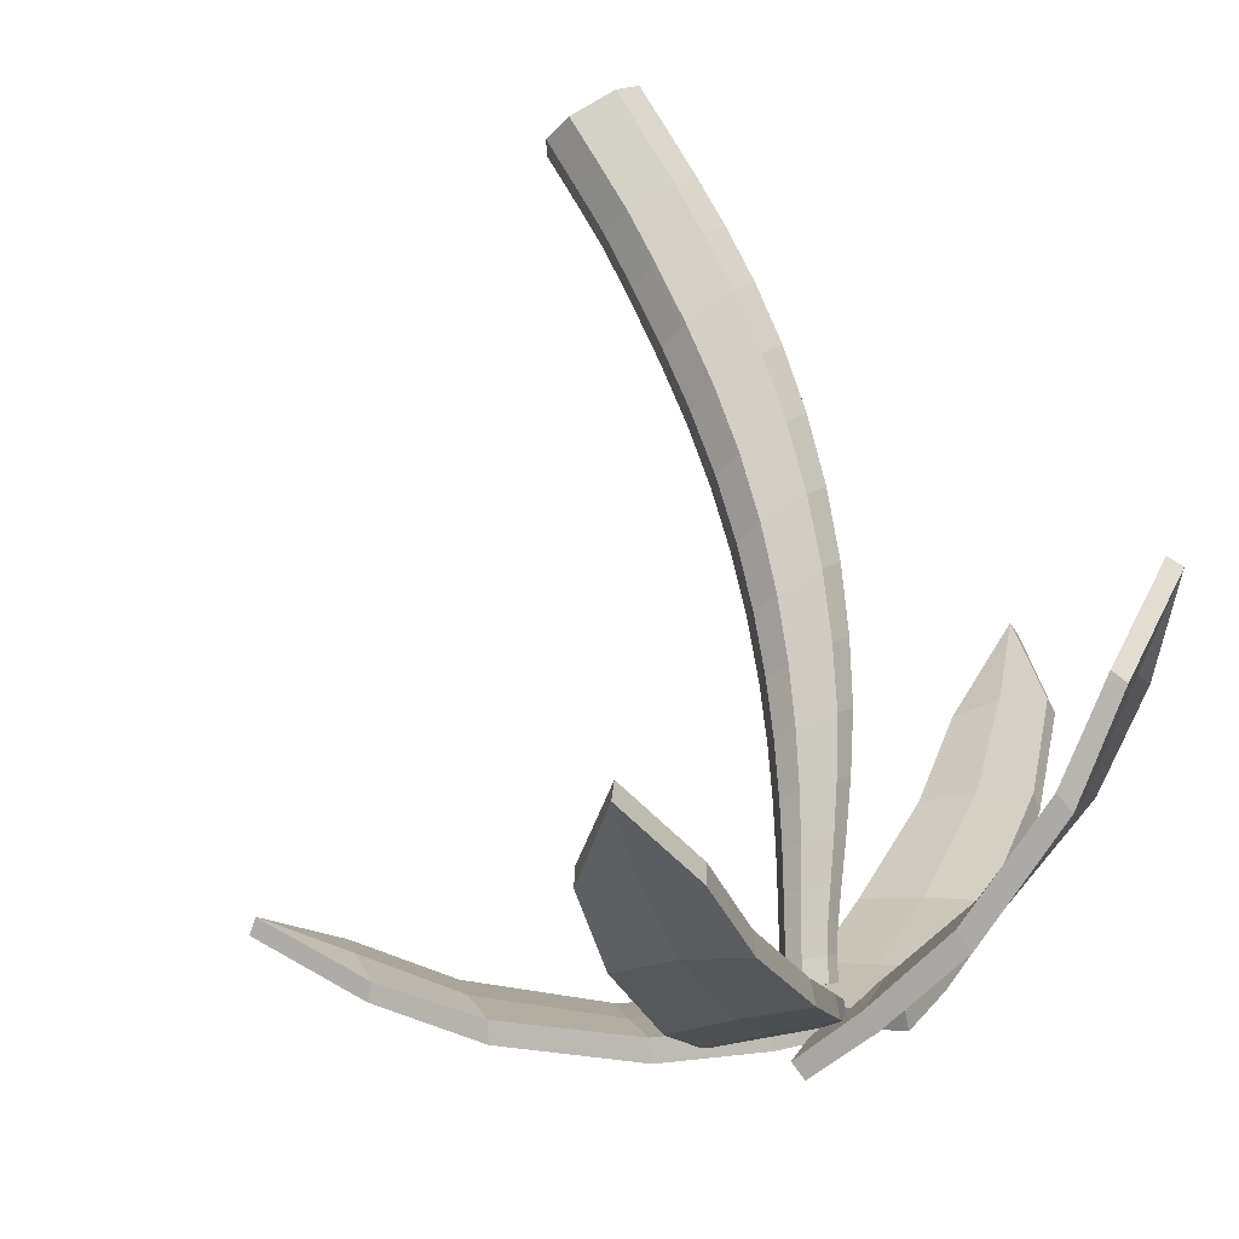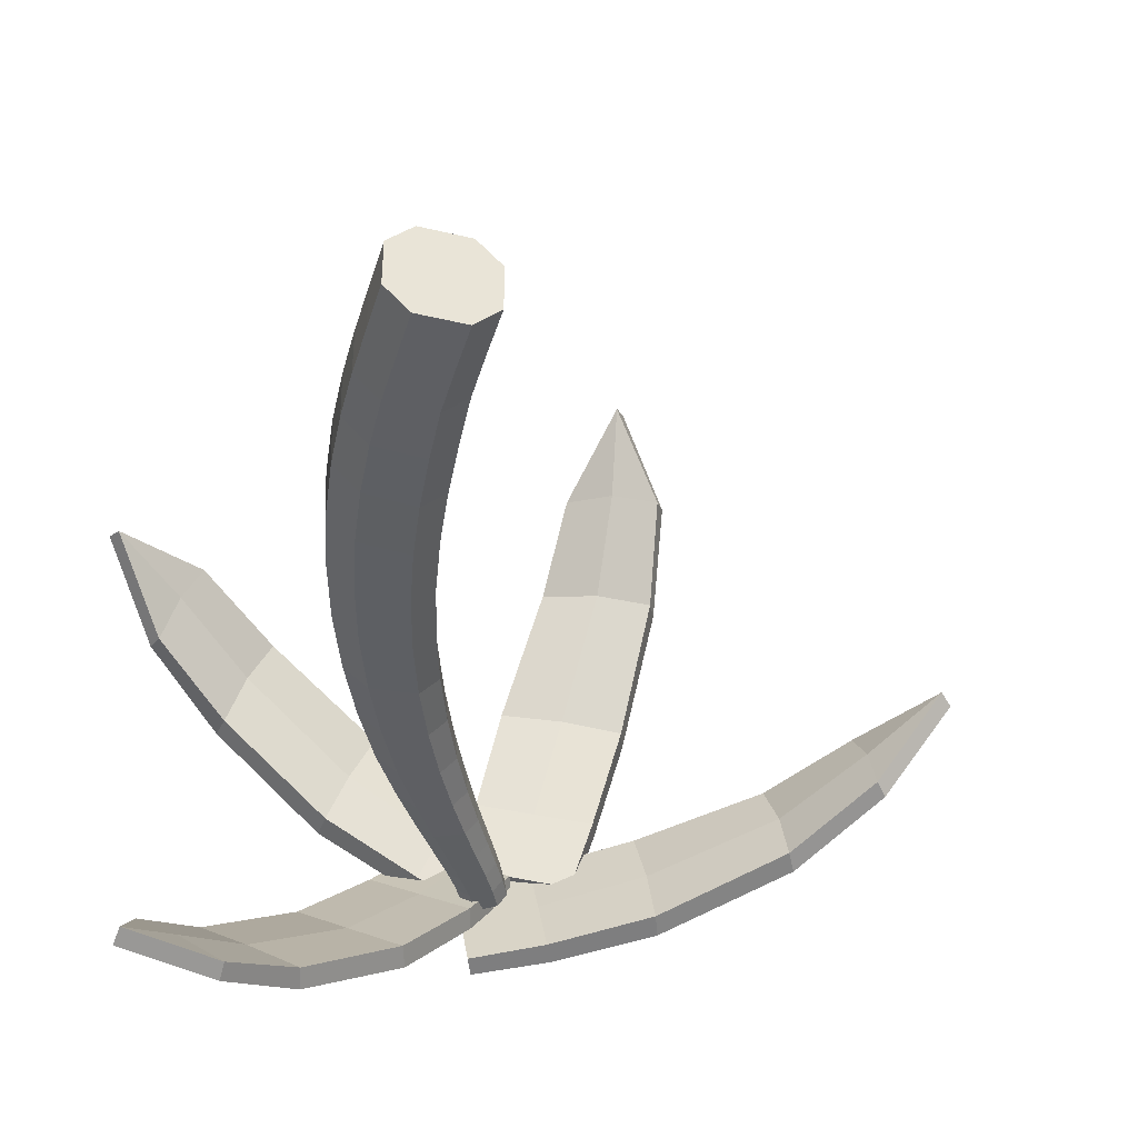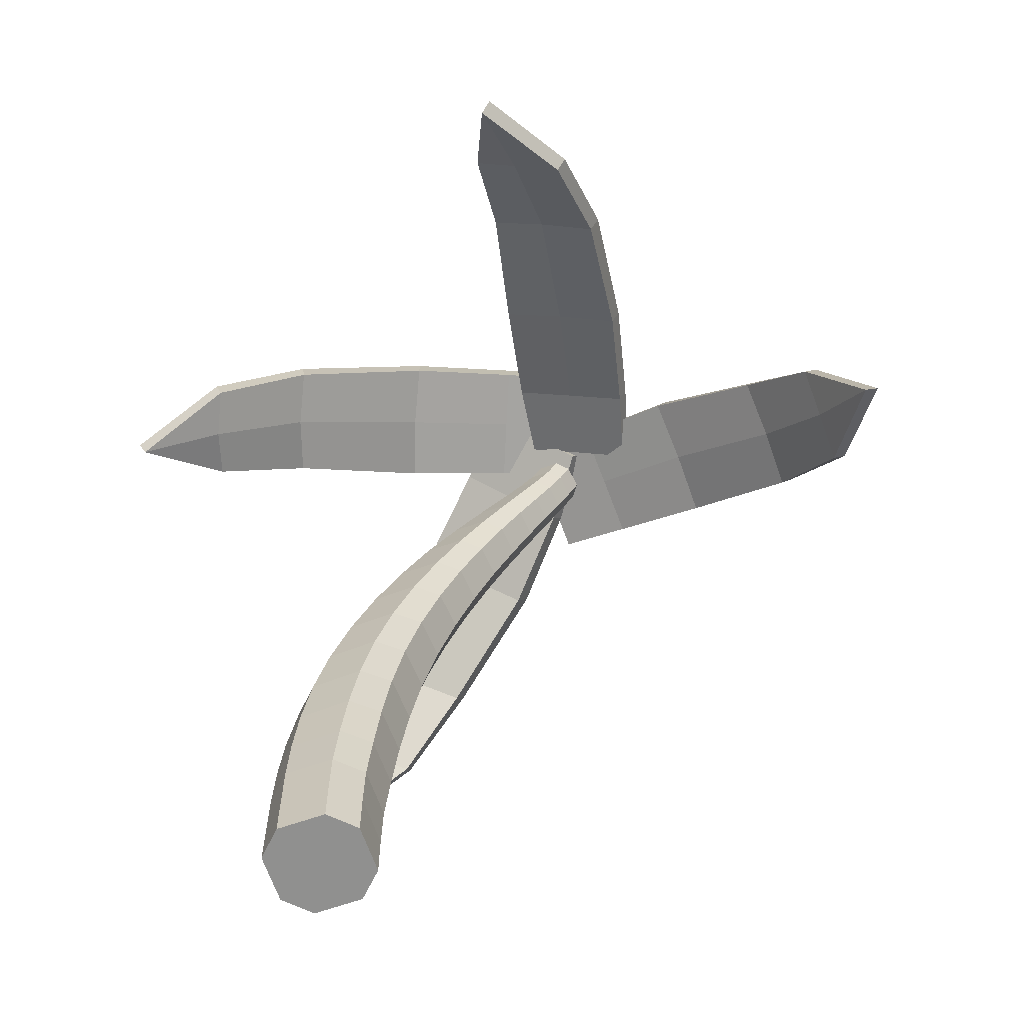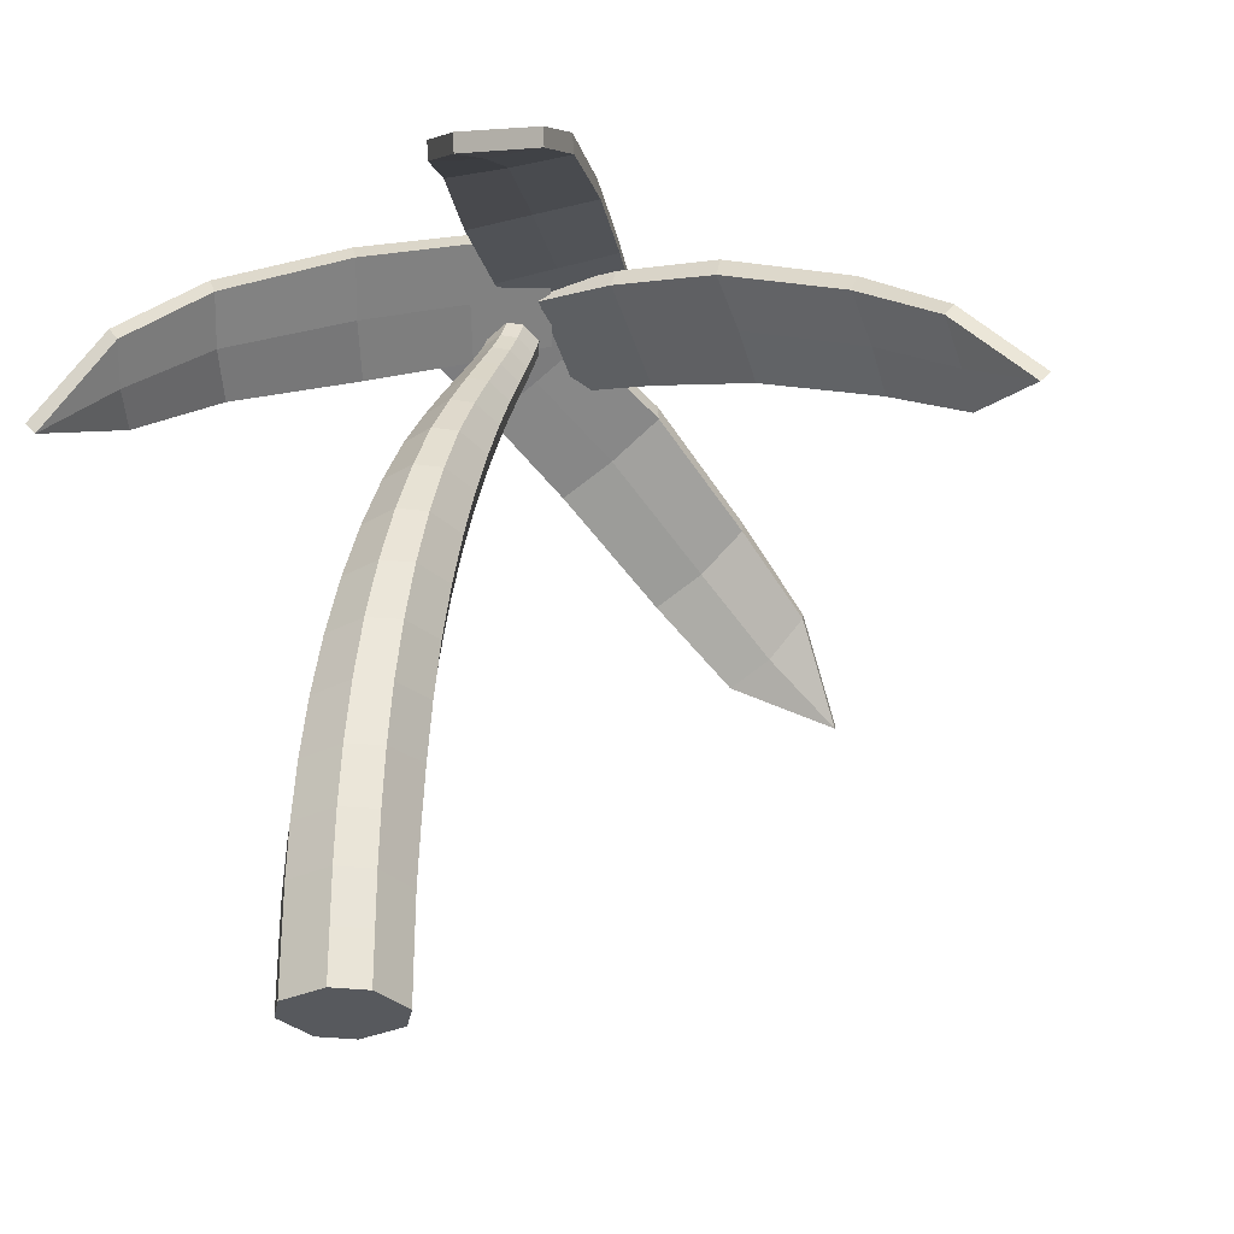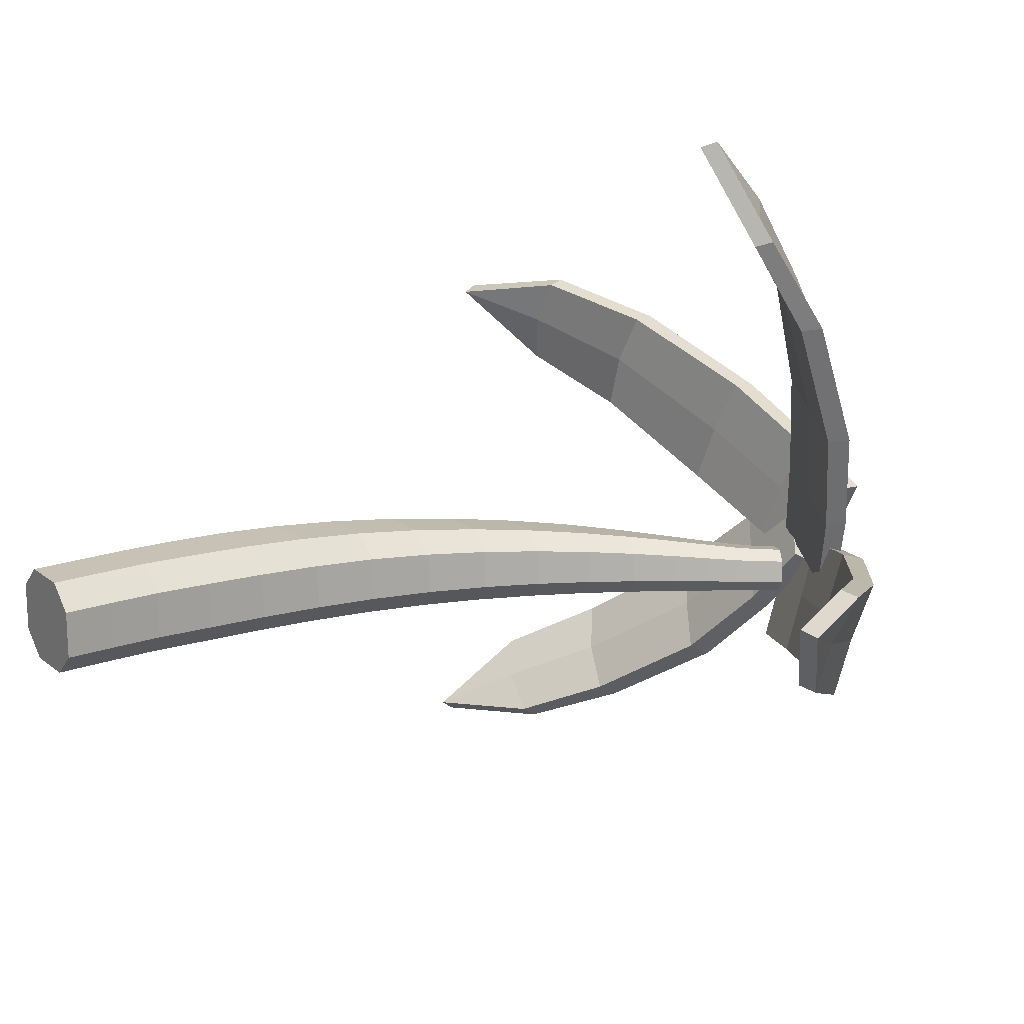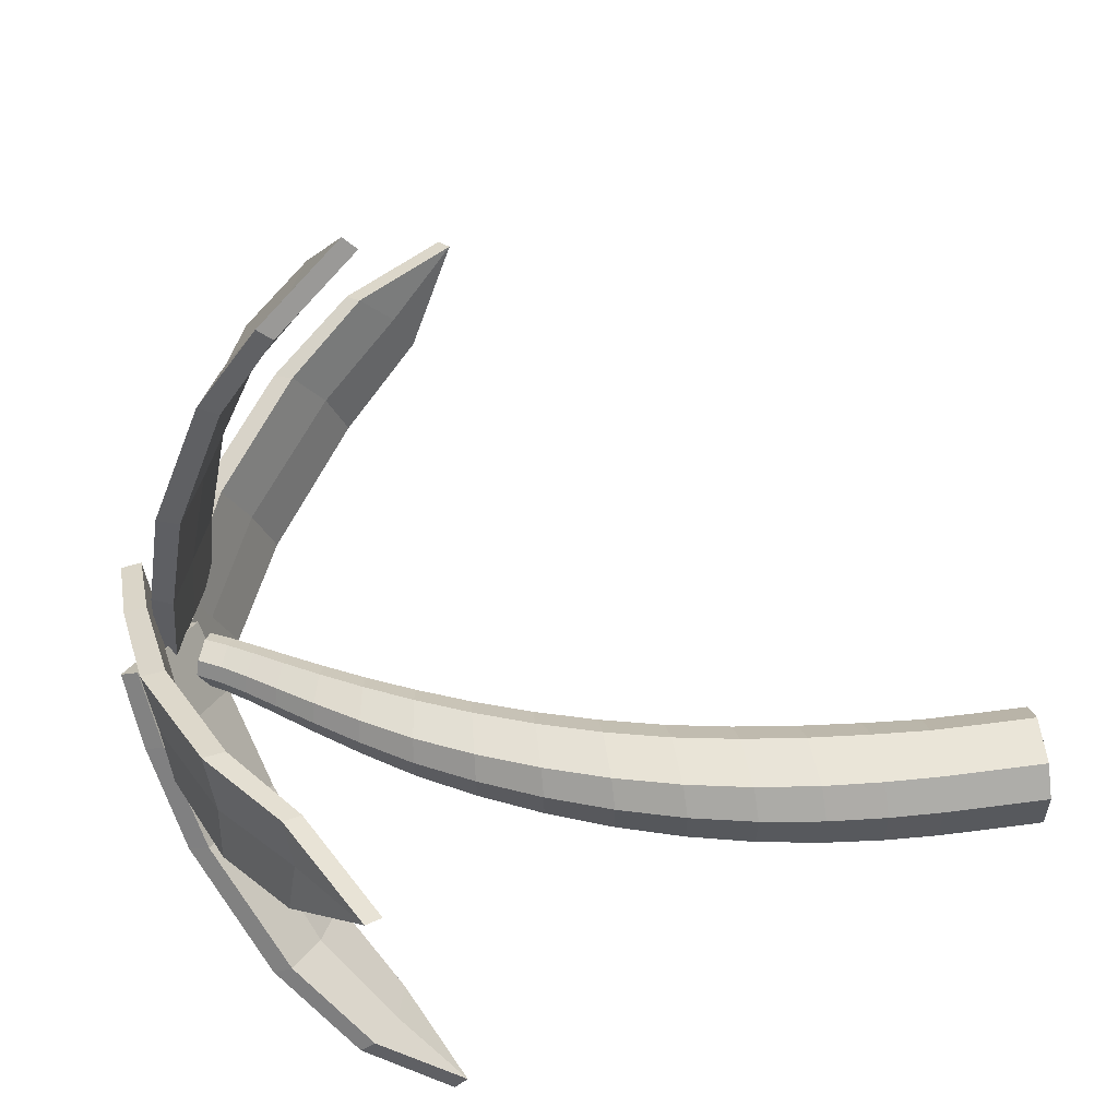
<metadata>
{"format":"obj","ext":"obj","renderer":"f3d","projection":"perspective","resolution":1024,"background":"white","views":[{"elev":79.8,"azim":149.0,"up":"+Z"},{"elev":-40.8,"azim":-16.3,"up":"+Z"},{"elev":-65.6,"azim":19.3,"up":"+Y"},{"elev":-29.1,"azim":-54.9,"up":"+Y"},{"elev":19.0,"azim":56.0,"up":"+Z"},{"elev":58.7,"azim":-97.9,"up":"+Z"}]}
</metadata>
<code>
o Cube
v 5.309 14.46 -0.7119
v 5.13 14.53 -0.9785
v 0.4927 -1 -1
v 1 -1 -0.4968
v 5.005 14.62 -0.07143
v 5.246 14.51 -0.2614
v 1 -1 0.4968
v 0.4939 -1 1
v 4.714 14.7 -1.054
v 4.472 14.81 -0.8644
v -1 -1 -0.4967
v -0.4934 -1 -1
v 4.41 14.86 -0.4141
v 4.588 14.8 -0.1474
v -0.4944 -1 1
v -1 -1 0.4967
v 5.096 14.02 -0.6918
v 4.913 14.09 -0.9626
v 4.832 13.54 -0.6702
v 4.637 13.61 -0.953
v 4.513 12.98 -0.6452
v 4.297 13.04 -0.9464
v 4.137 12.3 -0.6158
v 3.895 12.37 -0.9392
v 3.713 11.5 -0.5824
v 3.44 11.57 -0.9302
v 3.26 10.58 -0.5473
v 2.951 10.63 -0.9205
v 2.804 9.539 -0.5143
v 2.457 9.577 -0.9136
v 2.372 8.408 -0.488
v 1.987 8.426 -0.9116
v 1.989 7.212 -0.4719
v 1.568 7.205 -0.9168
v 1.671 5.976 -0.4678
v 1.218 5.943 -0.9309
v 1.426 4.721 -0.4744
v 0.9468 4.677 -0.9523
v 1.245 3.468 -0.4873
v 0.7468 3.421 -0.9768
v 1.114 2.242 -0.4985
v 0.6055 2.205 -0.9965
v 1.016 1.083 -0.4984
v 0.5064 1.071 -1.001
v 0.4925 0.03401 -1
v 1 0.03401 -0.4968
v -0.4943 0.03401 1
v -1 0.03401 0.4967
v -0.4921 1.067 0.9996
v -0.9972 1.068 0.4964
v -0.4555 2.136 0.995
v -0.9638 2.117 0.495
v -0.3678 3.32 0.9783
v -0.8731 3.288 0.4857
v -0.1988 4.583 0.9416
v -0.6929 4.549 0.4598
v 0.06862 5.885 0.8801
v -0.4069 5.859 0.4119
v 0.4354 7.192 0.7919
v -0.01358 7.181 0.3408
v 0.8937 8.472 0.6793
v 0.4783 8.479 0.249
v 1.423 9.687 0.5486
v 1.046 9.712 0.1422
v 1.991 10.8 0.4087
v 1.658 10.84 0.0293
v 2.6 11.78 0.2664
v 2.311 11.84 -0.08619
v 3.167 12.62 0.1363
v 2.917 12.68 -0.19
v 3.655 13.31 0.02696
v 3.436 13.38 -0.2754
v 4.053 13.88 -0.05723
v 3.856 13.94 -0.3405
v 4.178 14.42 -0.3861
v 4.361 14.36 -0.1151
v 4.787 14.18 -0.03905
v 5.033 14.07 -0.2332
v 4.508 13.7 0.01856
v 4.768 13.59 -0.1879
v 4.164 13.13 0.1011
v 4.447 13.02 -0.1256
v 3.754 12.45 0.2052
v 4.07 12.35 -0.04902
v 3.293 11.64 0.3255
v 3.644 11.55 0.03945
v 2.798 10.69 0.4554
v 3.19 10.62 0.134
v 2.301 9.623 0.5837
v 2.732 9.575 0.2272
v 1.832 8.453 0.7027
v 2.3 8.434 0.3114
v 1.421 7.214 0.8043
v 1.92 7.226 0.3805
v 1.088 5.945 0.8823
v 1.607 5.976 0.4308
v 0.8485 4.667 0.9357
v 1.377 4.716 0.4607
v 0.6837 3.406 0.9688
v 1.213 3.459 0.4764
v 0.5747 2.193 0.9875
v 1.098 2.233 0.4853
v 0.5009 1.069 0.9991
v 1.012 1.079 0.495
v 1 0.03401 0.4968
v 0.4937 0.03401 1
v 4.488 14.26 -1.039
v 4.241 14.37 -0.8446
v 4.182 13.78 -1.03
v 3.921 13.9 -0.8238
v 3.791 13.22 -1.024
v 3.503 13.33 -0.7986
v 3.315 12.54 -1.017
v 2.988 12.64 -0.7658
v 2.761 11.72 -1.006
v 2.387 11.8 -0.7237
v 2.155 10.75 -0.9917
v 1.734 10.81 -0.673
v 1.579 9.653 -0.9771
v 1.118 9.685 -0.6228
v 1.044 8.452 -0.9649
v 0.5484 8.46 -0.5762
v 0.5734 7.185 -0.9586
v 0.05219 7.171 -0.5379
v 0.1877 5.886 -0.9608
v -0.3487 5.856 -0.5118
v -0.104 4.589 -0.9713
v -0.6457 4.551 -0.4988
v -0.3034 3.331 -0.9864
v -0.8416 3.292 -0.4963
v -0.4256 2.142 -0.9994
v -0.95 2.119 -0.4985
v -0.4874 1.067 -1.001
v -0.9954 1.067 -0.4973
v -1 0.03401 -0.4967
v -0.4933 0.03401 -1
f 107 9 2 18
f 8 106 47 15
f 16 48 135 11
f 77 5 14 76
f 1 2 9 10 13 14 5 6
f 12 136 45 3
f 4 46 105 7
f 106 103 49 47
f 46 43 104 105
f 43 41 102 104
f 41 39 100 102
f 39 37 98 100
f 37 35 96 98
f 35 33 94 96
f 33 31 92 94
f 31 29 90 92
f 29 27 88 90
f 27 25 86 88
f 25 23 84 86
f 23 21 82 84
f 21 19 80 82
f 11 12 3 4 7 8 15 16
f 136 133 44 45
f 133 131 42 44
f 131 129 40 42
f 129 127 38 40
f 127 125 36 38
f 125 123 34 36
f 123 121 32 34
f 121 119 30 32
f 119 117 28 30
f 117 115 26 28
f 115 113 24 26
f 113 111 22 24
f 111 109 20 22
f 109 107 18 20
f 19 17 78 80
f 103 101 51 49
f 101 99 53 51
f 99 97 55 53
f 97 95 57 55
f 95 93 59 57
f 93 91 61 59
f 91 89 63 61
f 89 87 65 63
f 87 85 67 65
f 85 83 69 67
f 83 81 71 69
f 81 79 73 71
f 79 77 76 73
f 75 13 10 108
f 48 50 134 135
f 50 52 132 134
f 52 54 130 132
f 54 56 128 130
f 56 58 126 128
f 58 60 124 126
f 60 62 122 124
f 62 64 120 122
f 64 66 118 120
f 66 68 116 118
f 68 70 114 116
f 70 72 112 114
f 72 74 110 112
f 74 75 108 110
f 46 4 3 45
f 76 14 13 75
f 106 8 7 105
f 136 12 11 135
f 1 17 18 2
f 17 19 20 18
f 19 21 22 20
f 21 23 24 22
f 23 25 26 24
f 25 27 28 26
f 27 29 30 28
f 29 31 32 30
f 31 33 34 32
f 33 35 36 34
f 35 37 38 36
f 37 39 40 38
f 39 41 42 40
f 41 43 44 42
f 43 46 45 44
f 15 47 48 16
f 47 49 50 48
f 49 51 52 50
f 51 53 54 52
f 53 55 56 54
f 55 57 58 56
f 57 59 60 58
f 59 61 62 60
f 61 63 64 62
f 63 65 66 64
f 65 67 68 66
f 67 69 70 68
f 69 71 72 70
f 71 73 74 72
f 73 76 75 74
f 5 77 78 6
f 77 79 80 78
f 79 81 82 80
f 81 83 84 82
f 83 85 86 84
f 85 87 88 86
f 87 89 90 88
f 89 91 92 90
f 91 93 94 92
f 93 95 96 94
f 95 97 98 96
f 97 99 100 98
f 99 101 102 100
f 101 103 104 102
f 103 106 105 104
f 9 107 108 10
f 107 109 110 108
f 109 111 112 110
f 111 113 114 112
f 113 115 116 114
f 115 117 118 116
f 117 119 120 118
f 119 121 122 120
f 121 123 124 122
f 123 125 126 124
f 125 127 128 126
f 127 129 130 128
f 129 131 132 130
f 131 133 134 132
f 133 136 135 134
f 17 1 6 78
o Cube.002
v 4.546 15.17 0.2328
v 4.689 15.55 0.2395
v 6.605 14.4 -0.3295
v 6.749 14.79 -0.3222
v 6.616 10.82 9.76
v 6.828 11.09 9.882
v 7.687 11.44 7.845
v 7.852 12.59 5.953
v 7.523 13.73 3.289
v 7.028 14.2 1.186
v 7.187 14.62 1.194
v 7.687 14.18 3.279
v 8.047 12.99 5.99
v 7.889 11.73 7.942
v 4.764 15.04 1.802
v 5.175 14.65 3.943
v 5.763 13.6 6.505
v 5.968 12.46 8.291
v 6.168 12.76 8.387
v 5.947 14.01 6.544
v 5.334 15.1 3.935
v 4.921 15.46 1.81
v 5.578 14.79 -0.03986
v 5.721 15.17 -0.03229
v 6.996 12.1 8.241
v 6.999 13.4 6.346
v 6.52 14.6 3.651
v 6.055 15.04 1.506
v 5.897 14.62 1.497
v 6.356 14.15 3.66
v 6.804 13 6.298
v 6.79 11.81 8.138
v 4.449 15.43 -0.1225
v 4.607 15.79 -0.2426
v 4.58 14.65 -2.248
v 4.739 15.01 -2.368
v 12.59 8.795 1.762
v 12.85 9.003 1.624
v 11.48 9.753 0.0197
v 10.17 11.31 -0.8751
v 7.969 13.06 -1.632
v 6.034 14.06 -2.024
v 6.209 14.45 -2.157
v 8.139 13.49 -1.777
v 10.38 11.67 -1.031
v 11.72 10 -0.12
v 5.889 14.92 0.3119
v 7.844 14 0.7972
v 10.08 12.33 1.278
v 11.45 10.78 1.792
v 11.69 11.03 1.654
v 10.29 12.7 1.134
v 8.013 14.42 0.6577
v 6.064 15.31 0.1801
v 4.523 15.04 -1.184
v 4.681 15.39 -1.304
v 11.72 10.36 0.825
v 10.38 12.06 0.07958
v 8.109 13.91 -0.5519
v 6.14 14.88 -0.9879
v 5.965 14.49 -0.8557
v 7.939 13.48 -0.4076
v 10.16 11.71 0.2299
v 11.48 10.12 0.9651
v 5.137 15.32 -0.6082
v 5.096 15.72 -0.6499
v 5.988 15.62 1.472
v 5.947 16.02 1.431
v -3.518 11.75 4.52
v -3.651 12.07 4.608
v -1.602 12.92 4.92
v 0.1356 14.15 4.282
v 2.591 15.19 3.103
v 4.559 15.53 2.155
v 4.514 15.97 2.11
v 2.559 15.67 3.046
v 0.06769 14.59 4.282
v -1.716 13.27 4.981
v 3.625 15.2 -0.1326
v 1.601 14.89 0.7125
v -0.739 14.05 2.066
v -2.338 13.01 3.01
v -2.451 13.36 3.066
v -0.8105 14.49 2.053
v 1.567 15.36 0.6532
v 3.58 15.64 -0.1786
v 5.555 15.47 0.4355
v 5.513 15.87 0.3948
v -2.143 13.16 4.072
v -0.4361 14.45 3.225
v 2.026 15.48 1.882
v 4.043 15.81 0.9681
v 4.089 15.36 1.013
v 2.058 15.01 1.938
v -0.358 14.01 3.222
v -2.024 12.82 4.004
v 5.425 14.73 -0.06689
v 5.539 15.07 -0.2615
v 3.809 15.89 1.02
v 3.922 16.23 0.825
v -2.694 10.48 -5.543
v -2.746 10.76 -5.764
v -2.243 12.23 -4.154
v -0.8657 13.66 -3.165
v 1.187 14.98 -1.566
v 2.728 15.59 -0.1009
v 2.852 15.96 -0.3153
v 1.333 15.39 -1.783
v -0.7911 14.04 -3.39
v -2.259 12.53 -4.374
v 4.506 14.31 -1.295
v 3.05 13.68 -2.842
v 0.9132 12.64 -4.376
v -0.6659 11.51 -5.246
v -0.676 11.81 -5.468
v 0.9994 13.01 -4.607
v 3.197 14.08 -3.059
v 4.631 14.68 -1.509
v 4.612 15.31 0.47
v 4.724 15.65 0.2753
v -1.563 12.03 -4.909
v 0.01068 13.44 -4.01
v 2.217 14.7 -2.436
v 3.738 15.32 -0.9148
v 3.615 14.95 -0.7005
v 2.072 14.3 -2.22
v -0.05671 13.07 -3.779
v -1.539 11.73 -4.687
f 159 160 140 139
f 143 150 142 141
f 151 158 138 137
f 168 141 154
f 164 160 138 158
f 142 161 155
f 161 162 156 155
f 162 163 157 156
f 163 164 158 157
f 159 165 151 137
f 165 166 152 151
f 166 167 153 152
f 167 168 154 153
f 141 142 155 154
f 154 155 156 153
f 153 156 157 152
f 152 157 158 151
f 139 140 147 146
f 146 147 148 145
f 145 148 149 144
f 144 149 150 143
f 144 143 168 167
f 145 144 167 166
f 146 145 166 165
f 139 146 165 159
f 148 147 164 163
f 149 148 163 162
f 150 149 162 161
f 142 150 161
f 147 140 160 164
f 143 141 168
f 137 138 160 159
f 191 192 172 171
f 175 182 174 173
f 183 190 170 169
f 200 173 186
f 196 192 170 190
f 174 193 187
f 193 194 188 187
f 194 195 189 188
f 195 196 190 189
f 191 197 183 169
f 197 198 184 183
f 198 199 185 184
f 199 200 186 185
f 173 174 187 186
f 186 187 188 185
f 185 188 189 184
f 184 189 190 183
f 171 172 179 178
f 178 179 180 177
f 177 180 181 176
f 176 181 182 175
f 176 175 200 199
f 177 176 199 198
f 178 177 198 197
f 171 178 197 191
f 180 179 196 195
f 181 180 195 194
f 182 181 194 193
f 174 182 193
f 179 172 192 196
f 175 173 200
f 169 170 192 191
f 223 224 204 203
f 207 214 206 205
f 215 222 202 201
f 232 205 218
f 228 224 202 222
f 206 225 219
f 225 226 220 219
f 226 227 221 220
f 227 228 222 221
f 223 229 215 201
f 229 230 216 215
f 230 231 217 216
f 231 232 218 217
f 205 206 219 218
f 218 219 220 217
f 217 220 221 216
f 216 221 222 215
f 203 204 211 210
f 210 211 212 209
f 209 212 213 208
f 208 213 214 207
f 208 207 232 231
f 209 208 231 230
f 210 209 230 229
f 203 210 229 223
f 212 211 228 227
f 213 212 227 226
f 214 213 226 225
f 206 214 225
f 211 204 224 228
f 207 205 232
f 201 202 224 223
f 255 256 236 235
f 239 246 238 237
f 247 254 234 233
f 264 237 250
f 260 256 234 254
f 238 257 251
f 257 258 252 251
f 258 259 253 252
f 259 260 254 253
f 255 261 247 233
f 261 262 248 247
f 262 263 249 248
f 263 264 250 249
f 237 238 251 250
f 250 251 252 249
f 249 252 253 248
f 248 253 254 247
f 235 236 243 242
f 242 243 244 241
f 241 244 245 240
f 240 245 246 239
f 240 239 264 263
f 241 240 263 262
f 242 241 262 261
f 235 242 261 255
f 244 243 260 259
f 245 244 259 258
f 246 245 258 257
f 238 246 257
f 243 236 256 260
f 239 237 264
f 233 234 256 255

</code>
